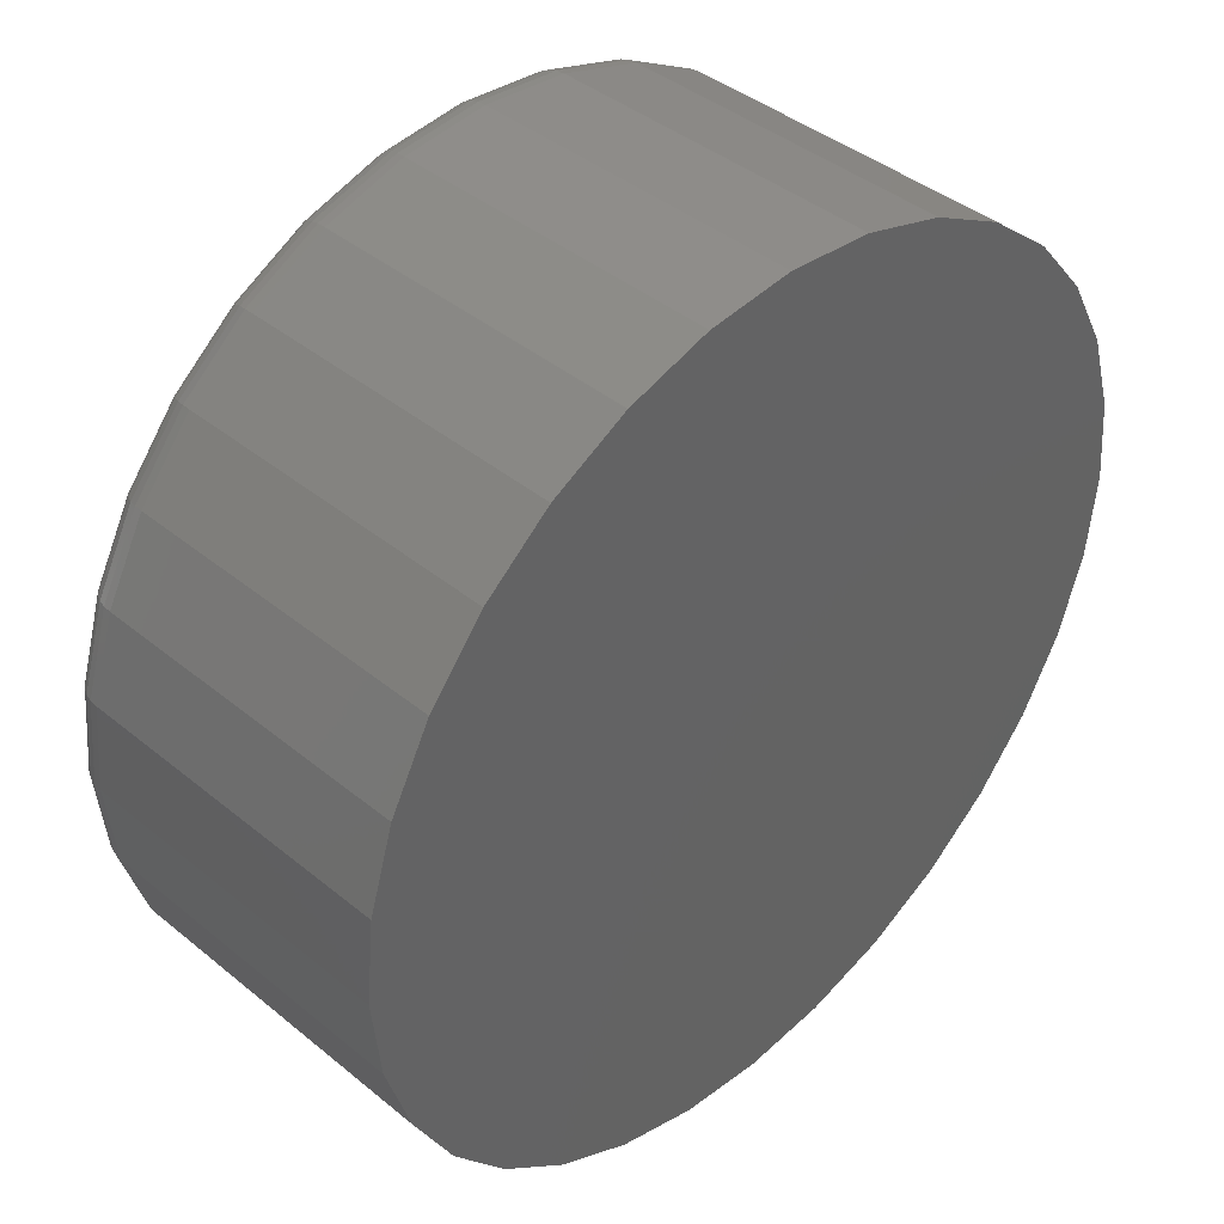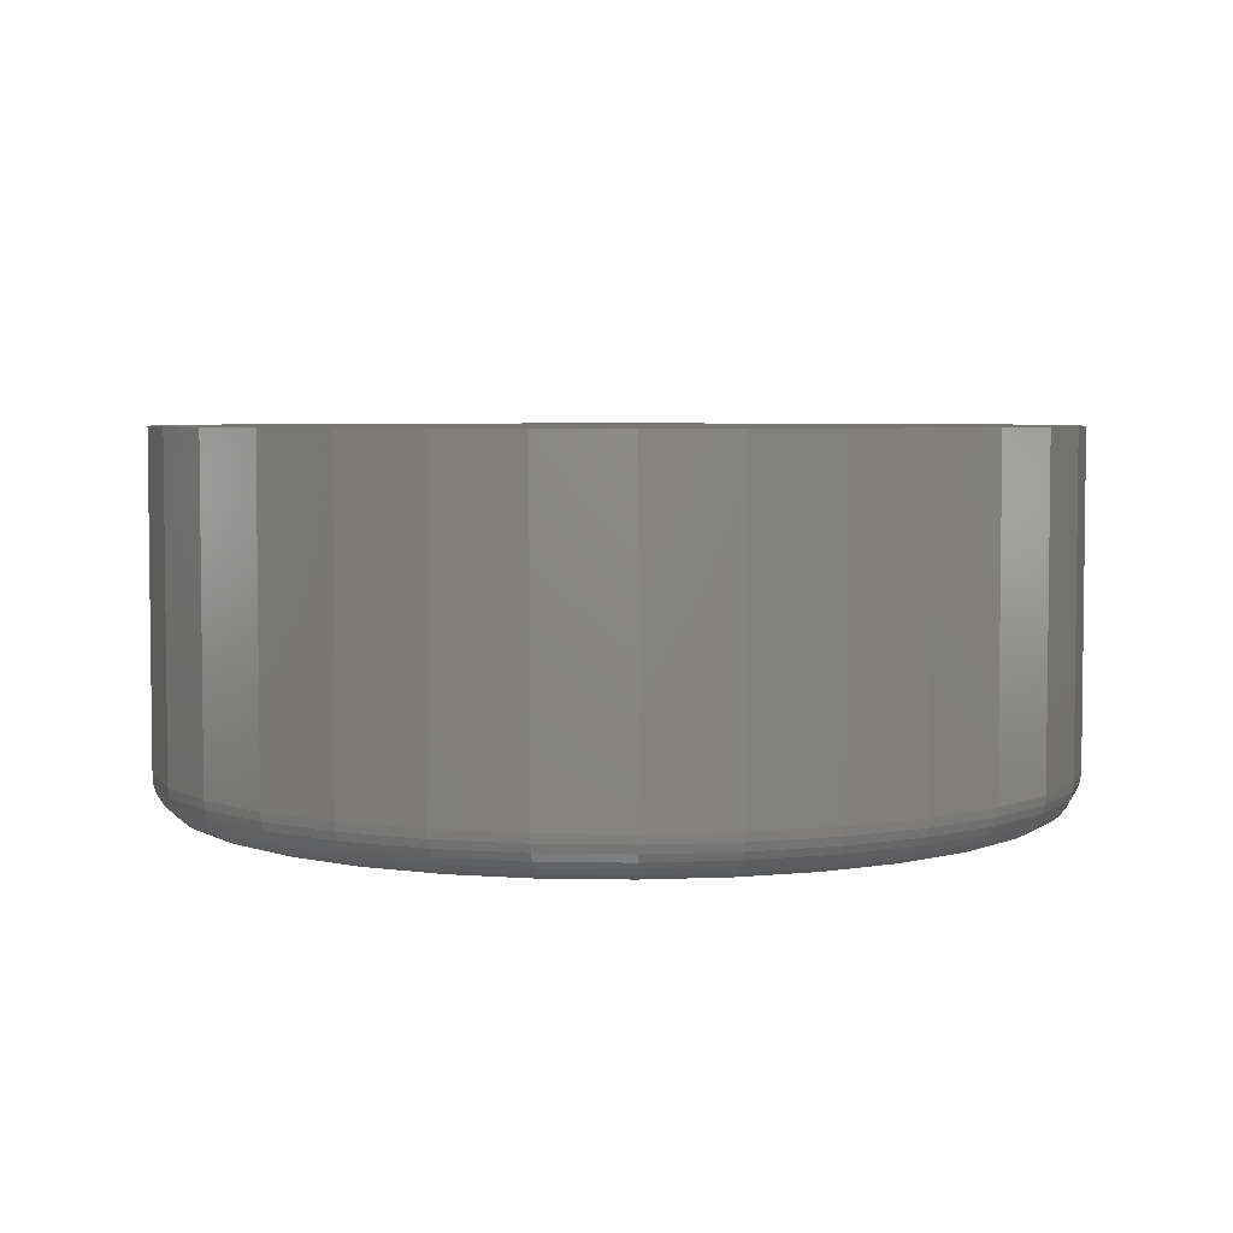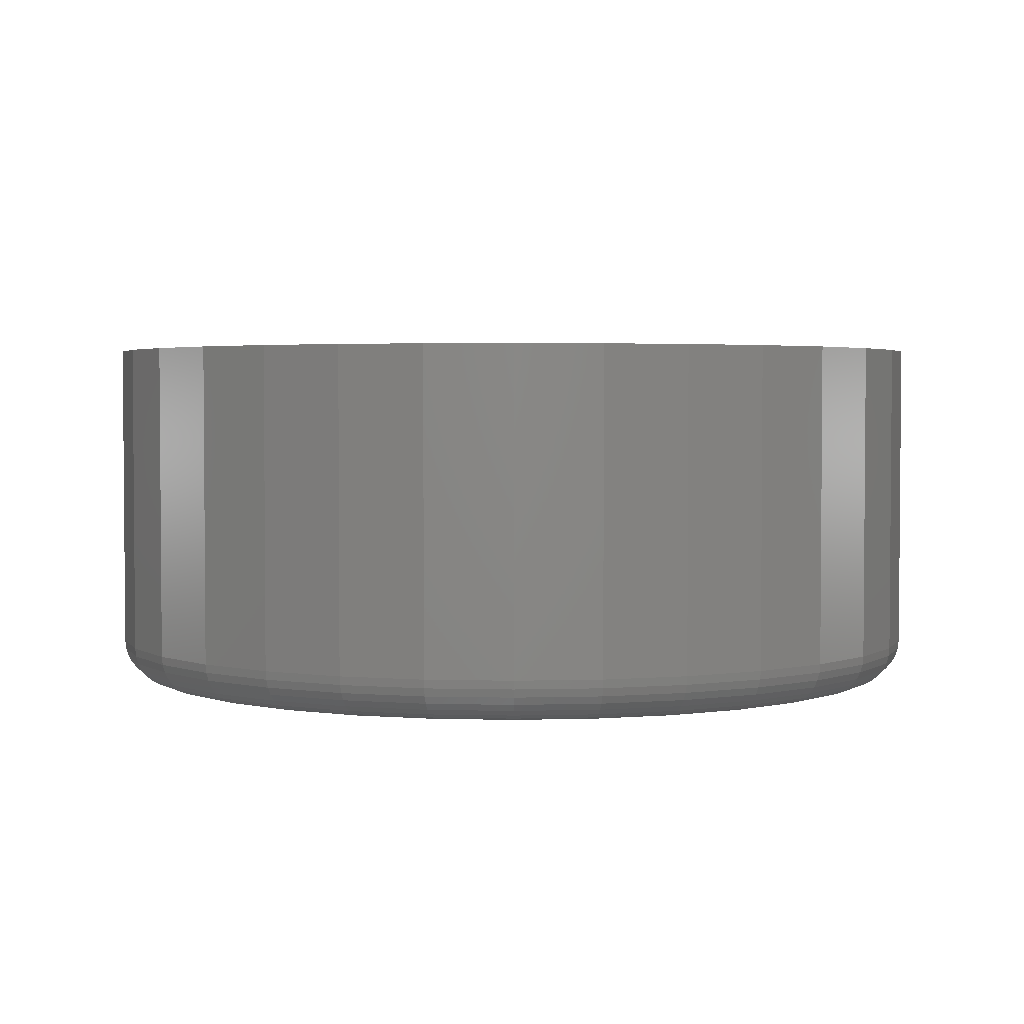
<metadata>
{"format":"stl","ext":"stl","renderer":"f3d","projection":"perspective","resolution":1024,"background":"white","views":[{"elev":41.3,"azim":-45.3,"up":"+Y"},{"elev":4.5,"azim":9.0,"up":"+Z"},{"elev":2.9,"azim":157.3,"up":"+Z"}]}
</metadata>
<code>
# stl→obj: 320 verts, 636 faces
v 0.007895 0.5691 0
v 0.1189 0.5581 0
v -0.1031 0.5581 0
v 0.007895 -0.5691 0
v -0.1031 -0.5581 0
v 0.1189 -0.5581 0
v -0.2099 -0.5258 0
v 0.2257 -0.5258 0
v -0.3083 -0.4732 0
v 0.3241 -0.4732 0
v -0.3945 -0.4024 0
v 0.4103 -0.4024 0
v -0.4653 -0.3162 0
v 0.4811 -0.3162 0
v -0.5179 -0.2178 0
v 0.5337 -0.2178 0
v -0.5502 -0.111 0
v 0.566 -0.111 0
v -0.5612 -2.193e-16 0
v 0.577 -6.811e-16 0
v -0.5502 0.111 0
v 0.566 0.111 0
v -0.5179 0.2178 0
v 0.5337 0.2178 0
v -0.4653 0.3162 0
v 0.4811 0.3162 0
v -0.3945 0.4024 0
v 0.4103 0.4024 0
v -0.3083 0.4732 0
v 0.3241 0.4732 0
v -0.2099 0.5258 0
v 0.2257 0.5258 0
v 0.6395 -7.156e-16 0.0625
v 0.6395 0 0.5234
v 0.6273 -0.1232 0.0625
v 0.6273 -0.1232 0.5234
v 0.5914 -0.2417 0.0625
v 0.5914 -0.2417 0.5234
v 0.533 -0.3509 0.0625
v 0.533 -0.3509 0.5234
v 0.4545 -0.4466 0.0625
v 0.4545 -0.4466 0.5234
v 0.3588 -0.5251 0.0625
v 0.3588 -0.5251 0.5234
v 0.2496 -0.5835 0.0625
v 0.2496 -0.5835 0.5234
v 0.1311 -0.6194 0.0625
v 0.1311 -0.6194 0.5234
v 0.007895 -0.6316 0.0625
v 0.007895 -0.6316 0.5234
v -0.1153 -0.6194 0.0625
v -0.1153 -0.6194 0.5234
v -0.2338 -0.5835 0.0625
v -0.2338 -0.5835 0.5234
v -0.343 -0.5251 0.0625
v -0.343 -0.5251 0.5234
v -0.4387 -0.4466 0.0625
v -0.4387 -0.4466 0.5234
v -0.5172 -0.3509 0.0625
v -0.5172 -0.3509 0.5234
v -0.5756 -0.2417 0.0625
v -0.5756 -0.2417 0.5234
v -0.6115 -0.1232 0.0625
v -0.6115 -0.1232 0.5234
v -0.6237 7.734e-17 0.0625
v -0.6237 7.734e-17 0.5234
v -0.6115 0.1232 0.0625
v -0.6115 0.1232 0.5234
v -0.5756 0.2417 0.0625
v -0.5756 0.2417 0.5234
v -0.5172 0.3509 0.0625
v -0.5172 0.3509 0.5234
v -0.4387 0.4466 0.0625
v -0.4387 0.4466 0.5234
v -0.343 0.5251 0.0625
v -0.343 0.5251 0.5234
v -0.2338 0.5835 0.0625
v -0.2338 0.5835 0.5234
v -0.1153 0.6194 0.0625
v -0.1153 0.6194 0.5234
v 0.007895 0.6316 0.0625
v 0.007895 0.6316 0.5234
v 0.1311 0.6194 0.0625
v 0.1311 0.6194 0.5234
v 0.2496 0.5835 0.0625
v 0.2496 0.5835 0.5234
v 0.3588 0.5251 0.0625
v 0.3588 0.5251 0.5234
v 0.4545 0.4466 0.0625
v 0.4545 0.4466 0.5234
v 0.533 0.3509 0.0625
v 0.533 0.3509 0.5234
v 0.5914 0.2417 0.0625
v 0.5914 0.2417 0.5234
v 0.6273 0.1232 0.0625
v 0.6273 0.1232 0.5234
v -0.6225 -3.331e-16 0.05031
v -0.6104 0.123 0.05031
v -0.6189 -2.776e-16 0.03858
v -0.6069 0.1223 0.03858
v -0.6132 -2.776e-16 0.02778
v -0.6012 0.1212 0.02778
v -0.6054 -2.22e-16 0.01831
v -0.5936 0.1196 0.01831
v -0.5959 -2.776e-16 0.01053
v -0.5843 0.1178 0.01053
v -0.5851 -2.22e-16 0.004758
v -0.5737 0.1157 0.004758
v -0.5734 -2.22e-16 0.001201
v -0.5622 0.1134 0.001201
v 0.6262 0.123 0.05031
v 0.6383 -7.772e-16 0.05031
v 0.6227 0.1223 0.03858
v 0.6347 -8.327e-16 0.03858
v 0.617 0.1212 0.02778
v 0.6289 -8.327e-16 0.02778
v 0.6094 0.1196 0.01831
v 0.6212 -7.772e-16 0.01831
v 0.6001 0.1178 0.01053
v 0.6117 -8.327e-16 0.01053
v 0.5895 0.1157 0.004758
v 0.6009 -7.772e-16 0.004758
v 0.578 0.1134 0.001201
v 0.5892 -7.216e-16 0.001201
v 0.5903 0.2412 0.05031
v 0.587 0.2399 0.03858
v 0.5817 0.2377 0.02778
v 0.5745 0.2347 0.01831
v 0.5657 0.2311 0.01053
v 0.5558 0.2269 0.004758
v 0.5449 0.2224 0.001201
v 0.532 0.3502 0.05031
v 0.5291 0.3482 0.03858
v 0.5243 0.345 0.02778
v 0.5178 0.3407 0.01831
v 0.5099 0.3355 0.01053
v 0.501 0.3295 0.004758
v 0.4912 0.3229 0.001201
v 0.4536 0.4457 0.05031
v 0.4511 0.4432 0.03858
v 0.447 0.4391 0.02778
v 0.4415 0.4336 0.01831
v 0.4348 0.427 0.01053
v 0.4272 0.4193 0.004758
v 0.4189 0.411 0.001201
v 0.3581 0.5241 0.05031
v 0.3561 0.5212 0.03858
v 0.3529 0.5164 0.02778
v 0.3486 0.5099 0.01831
v 0.3433 0.502 0.01053
v 0.3373 0.4931 0.004758
v 0.3308 0.4833 0.001201
v 0.2491 0.5824 0.05031
v 0.2478 0.5791 0.03858
v 0.2456 0.5738 0.02778
v 0.2426 0.5666 0.01831
v 0.239 0.5578 0.01053
v 0.2348 0.5479 0.004758
v 0.2303 0.537 0.001201
v 0.1309 0.6183 0.05031
v 0.1302 0.6148 0.03858
v 0.1291 0.6091 0.02778
v 0.1275 0.6015 0.01831
v 0.1257 0.5922 0.01053
v 0.1236 0.5816 0.004758
v 0.1213 0.5701 0.001201
v 0.007895 0.6304 0.05031
v 0.007895 0.6268 0.03858
v 0.007895 0.621 0.02778
v 0.007895 0.6133 0.01831
v 0.007895 0.6038 0.01053
v 0.007895 0.593 0.004758
v 0.007895 0.5813 0.001201
v -0.1151 0.6183 0.05031
v -0.1144 0.6148 0.03858
v -0.1133 0.6091 0.02778
v -0.1117 0.6015 0.01831
v -0.1099 0.5922 0.01053
v -0.1078 0.5816 0.004758
v -0.1055 0.5701 0.001201
v -0.2333 0.5824 0.05031
v -0.232 0.5791 0.03858
v -0.2298 0.5738 0.02778
v -0.2268 0.5666 0.01831
v -0.2232 0.5578 0.01053
v -0.219 0.5479 0.004758
v -0.2145 0.537 0.001201
v -0.3423 0.5241 0.05031
v -0.3403 0.5212 0.03858
v -0.3371 0.5164 0.02778
v -0.3328 0.5099 0.01831
v -0.3276 0.502 0.01053
v -0.3216 0.4931 0.004758
v -0.315 0.4833 0.001201
v -0.4378 0.4457 0.05031
v -0.4353 0.4432 0.03858
v -0.4313 0.4391 0.02778
v -0.4258 0.4336 0.01831
v -0.4191 0.427 0.01053
v -0.4114 0.4193 0.004758
v -0.4031 0.411 0.001201
v -0.5162 0.3502 0.05031
v -0.5133 0.3482 0.03858
v -0.5085 0.345 0.02778
v -0.502 0.3407 0.01831
v -0.4941 0.3355 0.01053
v -0.4852 0.3295 0.004758
v -0.4754 0.3229 0.001201
v -0.5745 0.2412 0.05031
v -0.5712 0.2399 0.03858
v -0.5659 0.2377 0.02778
v -0.5587 0.2347 0.01831
v -0.5499 0.2311 0.01053
v -0.54 0.2269 0.004758
v -0.5291 0.2224 0.001201
v 0.6262 -0.123 0.05031
v 0.6227 -0.1223 0.03858
v 0.617 -0.1212 0.02778
v 0.6094 -0.1196 0.01831
v 0.6001 -0.1178 0.01053
v 0.5895 -0.1157 0.004758
v 0.578 -0.1134 0.001201
v -0.6104 -0.123 0.05031
v -0.6069 -0.1223 0.03858
v -0.6012 -0.1212 0.02778
v -0.5936 -0.1196 0.01831
v -0.5843 -0.1178 0.01053
v -0.5737 -0.1157 0.004758
v -0.5622 -0.1134 0.001201
v -0.5745 -0.2412 0.05031
v -0.5712 -0.2399 0.03858
v -0.5659 -0.2377 0.02778
v -0.5587 -0.2347 0.01831
v -0.5499 -0.2311 0.01053
v -0.54 -0.2269 0.004758
v -0.5291 -0.2224 0.001201
v -0.5162 -0.3502 0.05031
v -0.5133 -0.3482 0.03858
v -0.5085 -0.345 0.02778
v -0.502 -0.3407 0.01831
v -0.4941 -0.3355 0.01053
v -0.4852 -0.3295 0.004758
v -0.4754 -0.3229 0.001201
v -0.4378 -0.4457 0.05031
v -0.4353 -0.4432 0.03858
v -0.4313 -0.4391 0.02778
v -0.4258 -0.4336 0.01831
v -0.4191 -0.427 0.01053
v -0.4114 -0.4193 0.004758
v -0.4031 -0.411 0.001201
v -0.3423 -0.5241 0.05031
v -0.3403 -0.5212 0.03858
v -0.3371 -0.5164 0.02778
v -0.3328 -0.5099 0.01831
v -0.3276 -0.502 0.01053
v -0.3216 -0.4931 0.004758
v -0.315 -0.4833 0.001201
v -0.2333 -0.5824 0.05031
v -0.232 -0.5791 0.03858
v -0.2298 -0.5738 0.02778
v -0.2268 -0.5666 0.01831
v -0.2232 -0.5578 0.01053
v -0.219 -0.5479 0.004758
v -0.2145 -0.537 0.001201
v -0.1151 -0.6183 0.05031
v -0.1144 -0.6148 0.03858
v -0.1133 -0.6091 0.02778
v -0.1117 -0.6015 0.01831
v -0.1099 -0.5922 0.01053
v -0.1078 -0.5816 0.004758
v -0.1055 -0.5701 0.001201
v 0.007895 -0.6304 0.05031
v 0.007895 -0.6268 0.03858
v 0.007895 -0.621 0.02778
v 0.007895 -0.6133 0.01831
v 0.007895 -0.6038 0.01053
v 0.007895 -0.593 0.004758
v 0.007895 -0.5813 0.001201
v 0.1309 -0.6183 0.05031
v 0.1302 -0.6148 0.03858
v 0.1291 -0.6091 0.02778
v 0.1275 -0.6015 0.01831
v 0.1257 -0.5922 0.01053
v 0.1236 -0.5816 0.004758
v 0.1213 -0.5701 0.001201
v 0.2491 -0.5824 0.05031
v 0.2478 -0.5791 0.03858
v 0.2456 -0.5738 0.02778
v 0.2426 -0.5666 0.01831
v 0.239 -0.5578 0.01053
v 0.2348 -0.5479 0.004758
v 0.2303 -0.537 0.001201
v 0.3581 -0.5241 0.05031
v 0.3561 -0.5212 0.03858
v 0.3529 -0.5164 0.02778
v 0.3486 -0.5099 0.01831
v 0.3433 -0.502 0.01053
v 0.3373 -0.4931 0.004758
v 0.3308 -0.4833 0.001201
v 0.4536 -0.4457 0.05031
v 0.4511 -0.4432 0.03858
v 0.447 -0.4391 0.02778
v 0.4415 -0.4336 0.01831
v 0.4348 -0.427 0.01053
v 0.4272 -0.4193 0.004758
v 0.4189 -0.411 0.001201
v 0.532 -0.3502 0.05031
v 0.5291 -0.3482 0.03858
v 0.5243 -0.345 0.02778
v 0.5178 -0.3407 0.01831
v 0.5099 -0.3355 0.01053
v 0.501 -0.3295 0.004758
v 0.4912 -0.3229 0.001201
v 0.5903 -0.2412 0.05031
v 0.587 -0.2399 0.03858
v 0.5817 -0.2377 0.02778
v 0.5745 -0.2347 0.01831
v 0.5657 -0.2311 0.01053
v 0.5558 -0.2269 0.004758
v 0.5449 -0.2224 0.001201
f 1 2 3
f 4 5 6
f 6 5 7
f 6 7 8
f 8 7 9
f 8 9 10
f 10 9 11
f 10 11 12
f 12 11 13
f 12 13 14
f 14 13 15
f 14 15 16
f 16 15 17
f 16 17 18
f 18 17 19
f 18 19 20
f 20 19 21
f 20 21 22
f 22 21 23
f 22 23 24
f 24 23 25
f 24 25 26
f 26 25 27
f 26 27 28
f 28 27 29
f 28 29 30
f 30 29 31
f 30 31 32
f 32 31 3
f 32 3 2
f 33 34 35
f 35 34 36
f 35 36 37
f 37 36 38
f 37 38 39
f 39 38 40
f 39 40 41
f 41 40 42
f 41 42 43
f 43 42 44
f 43 44 45
f 45 44 46
f 45 46 47
f 47 46 48
f 47 48 49
f 49 48 50
f 49 50 51
f 51 50 52
f 51 52 53
f 53 52 54
f 53 54 55
f 55 54 56
f 55 56 57
f 57 56 58
f 57 58 59
f 59 58 60
f 59 60 61
f 61 60 62
f 61 62 63
f 63 62 64
f 63 64 65
f 65 64 66
f 65 66 67
f 67 66 68
f 67 68 69
f 69 68 70
f 69 70 71
f 71 70 72
f 71 72 73
f 73 72 74
f 73 74 75
f 75 74 76
f 75 76 77
f 77 76 78
f 77 78 79
f 79 78 80
f 79 80 81
f 81 80 82
f 81 82 83
f 83 82 84
f 83 84 85
f 85 84 86
f 85 86 87
f 87 86 88
f 87 88 89
f 89 88 90
f 89 90 91
f 91 90 92
f 91 92 93
f 93 92 94
f 93 94 95
f 95 94 96
f 95 96 33
f 33 96 34
f 65 67 97
f 97 67 98
f 97 98 99
f 99 98 100
f 99 100 101
f 101 100 102
f 101 102 103
f 103 102 104
f 103 104 105
f 105 104 106
f 105 106 107
f 107 106 108
f 107 108 109
f 109 108 110
f 109 110 19
f 19 110 21
f 95 33 111
f 111 33 112
f 111 112 113
f 113 112 114
f 113 114 115
f 115 114 116
f 115 116 117
f 117 116 118
f 117 118 119
f 119 118 120
f 119 120 121
f 121 120 122
f 121 122 123
f 123 122 124
f 123 124 22
f 22 124 20
f 93 95 125
f 125 95 111
f 125 111 126
f 126 111 113
f 126 113 127
f 127 113 115
f 127 115 128
f 128 115 117
f 128 117 129
f 129 117 119
f 129 119 130
f 130 119 121
f 130 121 131
f 131 121 123
f 131 123 24
f 24 123 22
f 91 93 132
f 132 93 125
f 132 125 133
f 133 125 126
f 133 126 134
f 134 126 127
f 134 127 135
f 135 127 128
f 135 128 136
f 136 128 129
f 136 129 137
f 137 129 130
f 137 130 138
f 138 130 131
f 138 131 26
f 26 131 24
f 89 91 139
f 139 91 132
f 139 132 140
f 140 132 133
f 140 133 141
f 141 133 134
f 141 134 142
f 142 134 135
f 142 135 143
f 143 135 136
f 143 136 144
f 144 136 137
f 144 137 145
f 145 137 138
f 145 138 28
f 28 138 26
f 87 89 146
f 146 89 139
f 146 139 147
f 147 139 140
f 147 140 148
f 148 140 141
f 148 141 149
f 149 141 142
f 149 142 150
f 150 142 143
f 150 143 151
f 151 143 144
f 151 144 152
f 152 144 145
f 152 145 30
f 30 145 28
f 85 87 153
f 153 87 146
f 153 146 154
f 154 146 147
f 154 147 155
f 155 147 148
f 155 148 156
f 156 148 149
f 156 149 157
f 157 149 150
f 157 150 158
f 158 150 151
f 158 151 159
f 159 151 152
f 159 152 32
f 32 152 30
f 83 85 160
f 160 85 153
f 160 153 161
f 161 153 154
f 161 154 162
f 162 154 155
f 162 155 163
f 163 155 156
f 163 156 164
f 164 156 157
f 164 157 165
f 165 157 158
f 165 158 166
f 166 158 159
f 166 159 2
f 2 159 32
f 81 83 167
f 167 83 160
f 167 160 168
f 168 160 161
f 168 161 169
f 169 161 162
f 169 162 170
f 170 162 163
f 170 163 171
f 171 163 164
f 171 164 172
f 172 164 165
f 172 165 173
f 173 165 166
f 173 166 1
f 1 166 2
f 79 81 174
f 174 81 167
f 174 167 175
f 175 167 168
f 175 168 176
f 176 168 169
f 176 169 177
f 177 169 170
f 177 170 178
f 178 170 171
f 178 171 179
f 179 171 172
f 179 172 180
f 180 172 173
f 180 173 3
f 3 173 1
f 77 79 181
f 181 79 174
f 181 174 182
f 182 174 175
f 182 175 183
f 183 175 176
f 183 176 184
f 184 176 177
f 184 177 185
f 185 177 178
f 185 178 186
f 186 178 179
f 186 179 187
f 187 179 180
f 187 180 31
f 31 180 3
f 75 77 188
f 188 77 181
f 188 181 189
f 189 181 182
f 189 182 190
f 190 182 183
f 190 183 191
f 191 183 184
f 191 184 192
f 192 184 185
f 192 185 193
f 193 185 186
f 193 186 194
f 194 186 187
f 194 187 29
f 29 187 31
f 73 75 195
f 195 75 188
f 195 188 196
f 196 188 189
f 196 189 197
f 197 189 190
f 197 190 198
f 198 190 191
f 198 191 199
f 199 191 192
f 199 192 200
f 200 192 193
f 200 193 201
f 201 193 194
f 201 194 27
f 27 194 29
f 71 73 202
f 202 73 195
f 202 195 203
f 203 195 196
f 203 196 204
f 204 196 197
f 204 197 205
f 205 197 198
f 205 198 206
f 206 198 199
f 206 199 207
f 207 199 200
f 207 200 208
f 208 200 201
f 208 201 25
f 25 201 27
f 69 71 209
f 209 71 202
f 209 202 210
f 210 202 203
f 210 203 211
f 211 203 204
f 211 204 212
f 212 204 205
f 212 205 213
f 213 205 206
f 213 206 214
f 214 206 207
f 214 207 215
f 215 207 208
f 215 208 23
f 23 208 25
f 67 69 98
f 98 69 209
f 98 209 100
f 100 209 210
f 100 210 102
f 102 210 211
f 102 211 104
f 104 211 212
f 104 212 106
f 106 212 213
f 106 213 108
f 108 213 214
f 108 214 110
f 110 214 215
f 110 215 21
f 21 215 23
f 33 35 112
f 112 35 216
f 112 216 114
f 114 216 217
f 114 217 116
f 116 217 218
f 116 218 118
f 118 218 219
f 118 219 120
f 120 219 220
f 120 220 122
f 122 220 221
f 122 221 124
f 124 221 222
f 124 222 20
f 20 222 18
f 63 65 223
f 223 65 97
f 223 97 224
f 224 97 99
f 224 99 225
f 225 99 101
f 225 101 226
f 226 101 103
f 226 103 227
f 227 103 105
f 227 105 228
f 228 105 107
f 228 107 229
f 229 107 109
f 229 109 17
f 17 109 19
f 61 63 230
f 230 63 223
f 230 223 231
f 231 223 224
f 231 224 232
f 232 224 225
f 232 225 233
f 233 225 226
f 233 226 234
f 234 226 227
f 234 227 235
f 235 227 228
f 235 228 236
f 236 228 229
f 236 229 15
f 15 229 17
f 59 61 237
f 237 61 230
f 237 230 238
f 238 230 231
f 238 231 239
f 239 231 232
f 239 232 240
f 240 232 233
f 240 233 241
f 241 233 234
f 241 234 242
f 242 234 235
f 242 235 243
f 243 235 236
f 243 236 13
f 13 236 15
f 57 59 244
f 244 59 237
f 244 237 245
f 245 237 238
f 245 238 246
f 246 238 239
f 246 239 247
f 247 239 240
f 247 240 248
f 248 240 241
f 248 241 249
f 249 241 242
f 249 242 250
f 250 242 243
f 250 243 11
f 11 243 13
f 55 57 251
f 251 57 244
f 251 244 252
f 252 244 245
f 252 245 253
f 253 245 246
f 253 246 254
f 254 246 247
f 254 247 255
f 255 247 248
f 255 248 256
f 256 248 249
f 256 249 257
f 257 249 250
f 257 250 9
f 9 250 11
f 53 55 258
f 258 55 251
f 258 251 259
f 259 251 252
f 259 252 260
f 260 252 253
f 260 253 261
f 261 253 254
f 261 254 262
f 262 254 255
f 262 255 263
f 263 255 256
f 263 256 264
f 264 256 257
f 264 257 7
f 7 257 9
f 51 53 265
f 265 53 258
f 265 258 266
f 266 258 259
f 266 259 267
f 267 259 260
f 267 260 268
f 268 260 261
f 268 261 269
f 269 261 262
f 269 262 270
f 270 262 263
f 270 263 271
f 271 263 264
f 271 264 5
f 5 264 7
f 49 51 272
f 272 51 265
f 272 265 273
f 273 265 266
f 273 266 274
f 274 266 267
f 274 267 275
f 275 267 268
f 275 268 276
f 276 268 269
f 276 269 277
f 277 269 270
f 277 270 278
f 278 270 271
f 278 271 4
f 4 271 5
f 47 49 279
f 279 49 272
f 279 272 280
f 280 272 273
f 280 273 281
f 281 273 274
f 281 274 282
f 282 274 275
f 282 275 283
f 283 275 276
f 283 276 284
f 284 276 277
f 284 277 285
f 285 277 278
f 285 278 6
f 6 278 4
f 45 47 286
f 286 47 279
f 286 279 287
f 287 279 280
f 287 280 288
f 288 280 281
f 288 281 289
f 289 281 282
f 289 282 290
f 290 282 283
f 290 283 291
f 291 283 284
f 291 284 292
f 292 284 285
f 292 285 8
f 8 285 6
f 43 45 293
f 293 45 286
f 293 286 294
f 294 286 287
f 294 287 295
f 295 287 288
f 295 288 296
f 296 288 289
f 296 289 297
f 297 289 290
f 297 290 298
f 298 290 291
f 298 291 299
f 299 291 292
f 299 292 10
f 10 292 8
f 41 43 300
f 300 43 293
f 300 293 301
f 301 293 294
f 301 294 302
f 302 294 295
f 302 295 303
f 303 295 296
f 303 296 304
f 304 296 297
f 304 297 305
f 305 297 298
f 305 298 306
f 306 298 299
f 306 299 12
f 12 299 10
f 39 41 307
f 307 41 300
f 307 300 308
f 308 300 301
f 308 301 309
f 309 301 302
f 309 302 310
f 310 302 303
f 310 303 311
f 311 303 304
f 311 304 312
f 312 304 305
f 312 305 313
f 313 305 306
f 313 306 14
f 14 306 12
f 37 39 314
f 314 39 307
f 314 307 315
f 315 307 308
f 315 308 316
f 316 308 309
f 316 309 317
f 317 309 310
f 317 310 318
f 318 310 311
f 318 311 319
f 319 311 312
f 319 312 320
f 320 312 313
f 320 313 16
f 16 313 14
f 35 37 216
f 216 37 314
f 216 314 217
f 217 314 315
f 217 315 218
f 218 315 316
f 218 316 219
f 219 316 317
f 219 317 220
f 220 317 318
f 220 318 221
f 221 318 319
f 221 319 222
f 222 319 320
f 222 320 18
f 18 320 16
f 80 84 82
f 84 80 86
f 86 80 78
f 86 78 88
f 88 78 76
f 88 76 90
f 90 76 74
f 90 74 92
f 92 74 72
f 92 72 94
f 94 72 70
f 94 70 96
f 96 70 68
f 96 68 34
f 34 68 66
f 34 66 36
f 36 66 64
f 36 64 38
f 38 64 62
f 38 62 40
f 40 62 60
f 40 60 42
f 42 60 58
f 42 58 44
f 44 58 56
f 44 56 46
f 46 56 54
f 46 54 48
f 48 54 52
f 48 52 50

</code>
